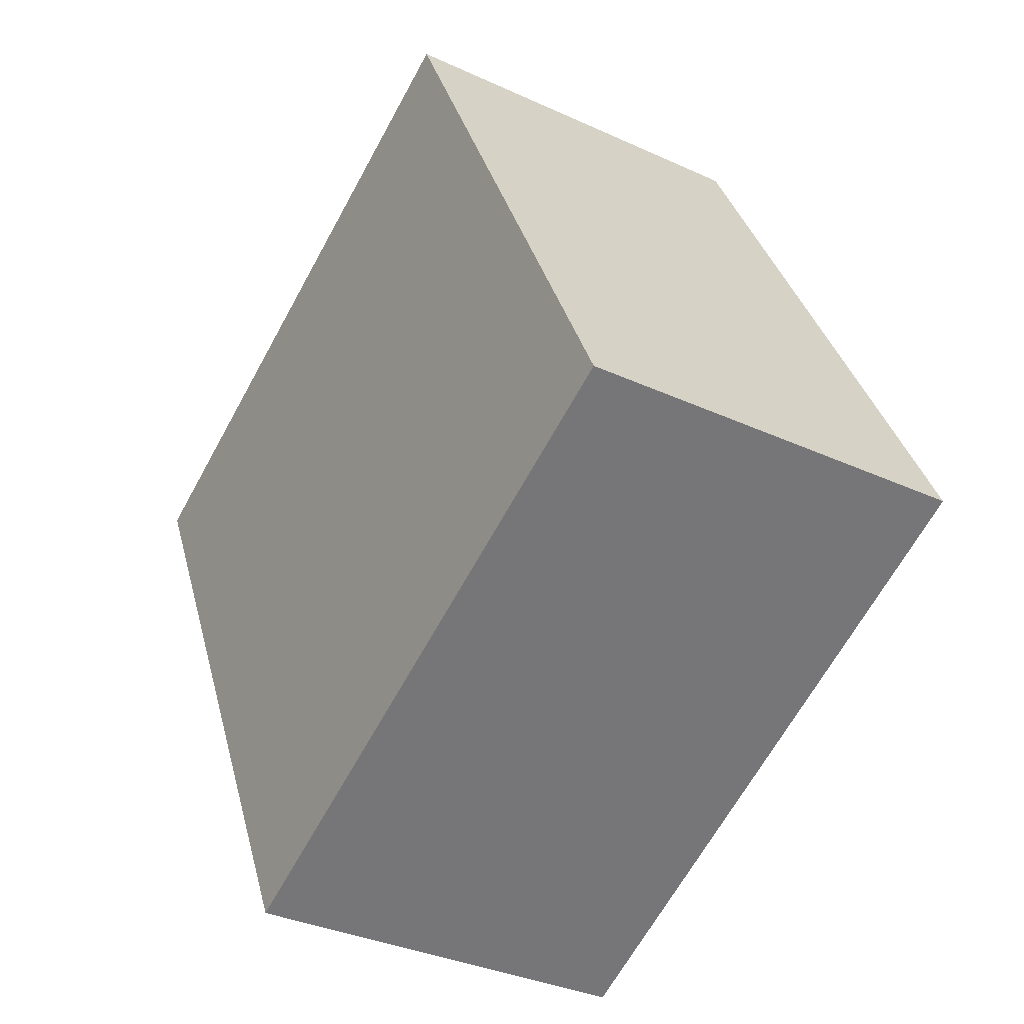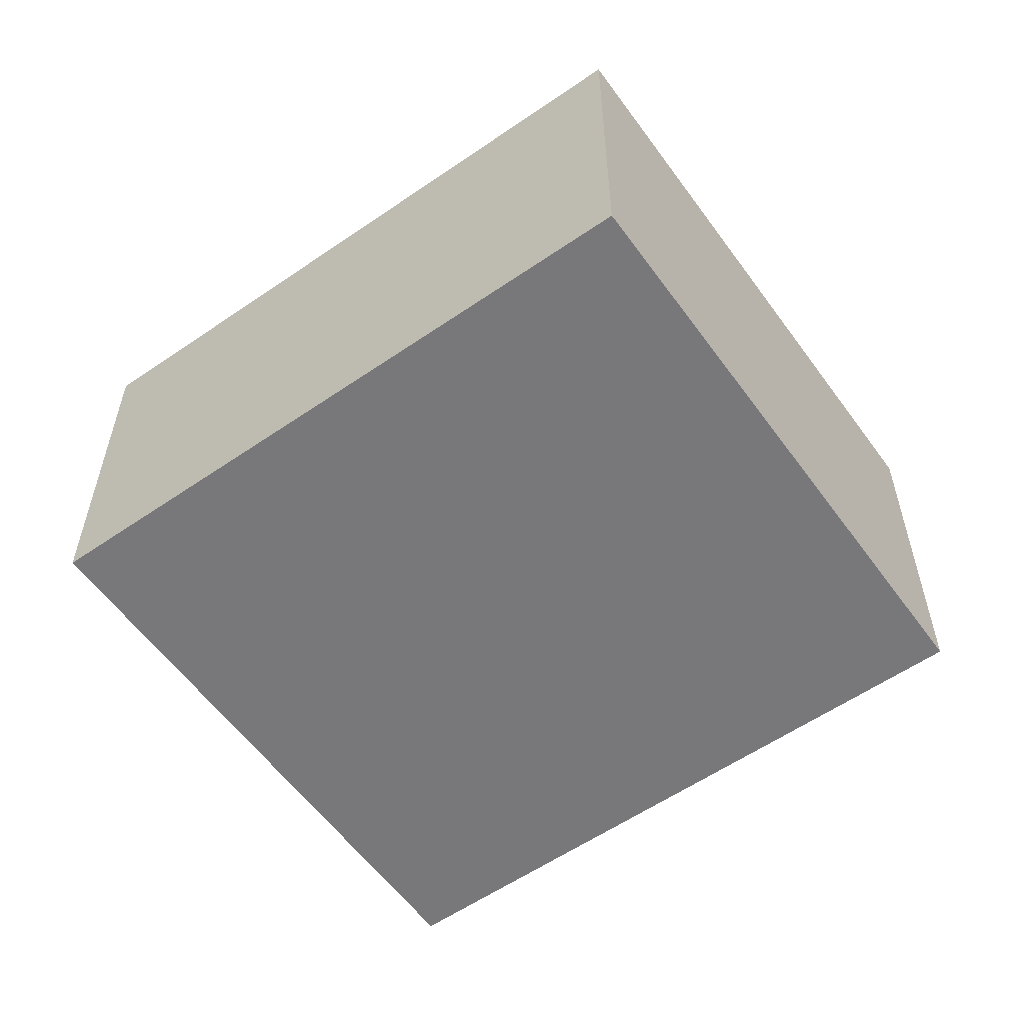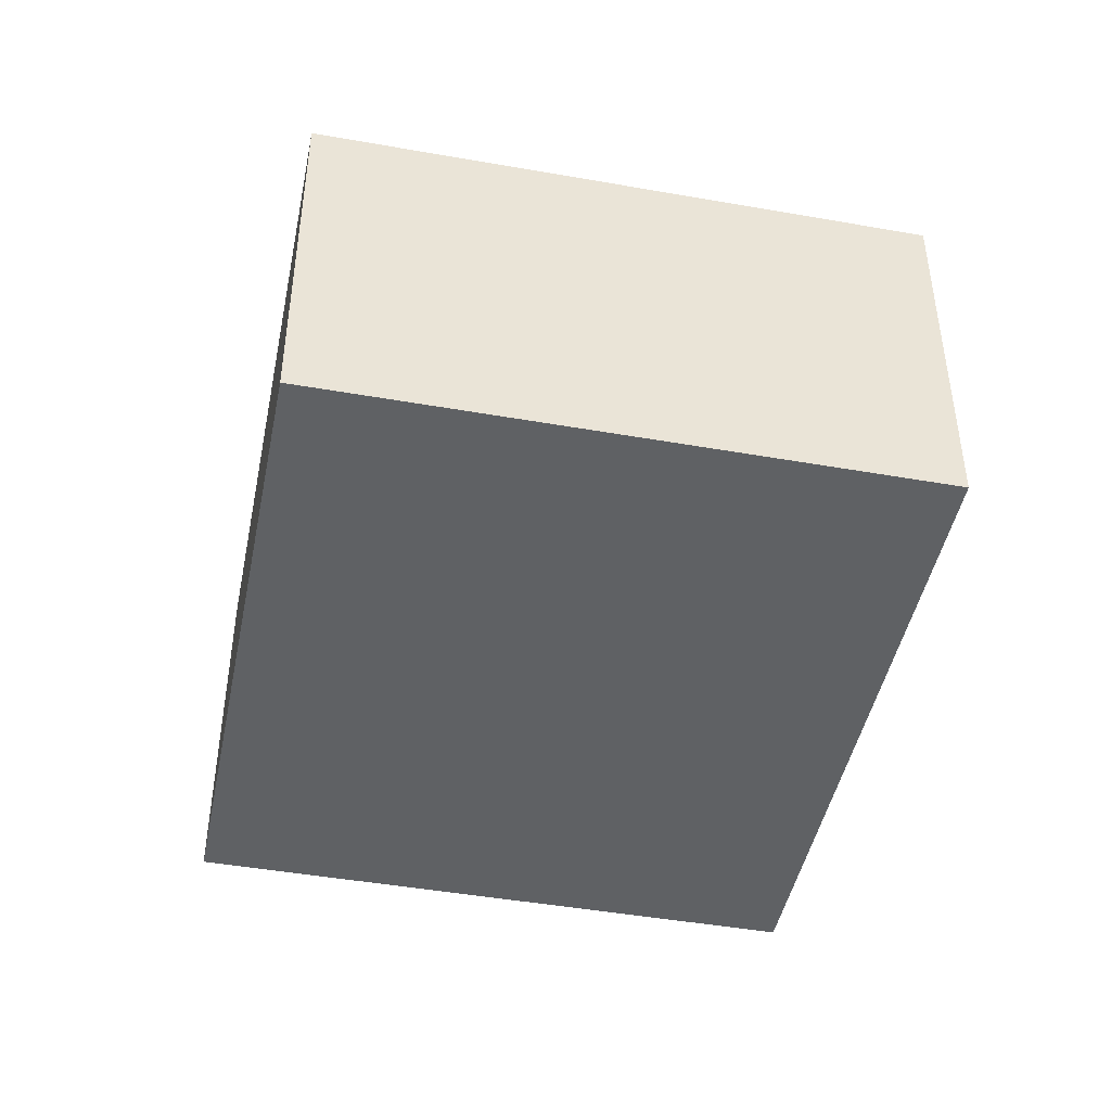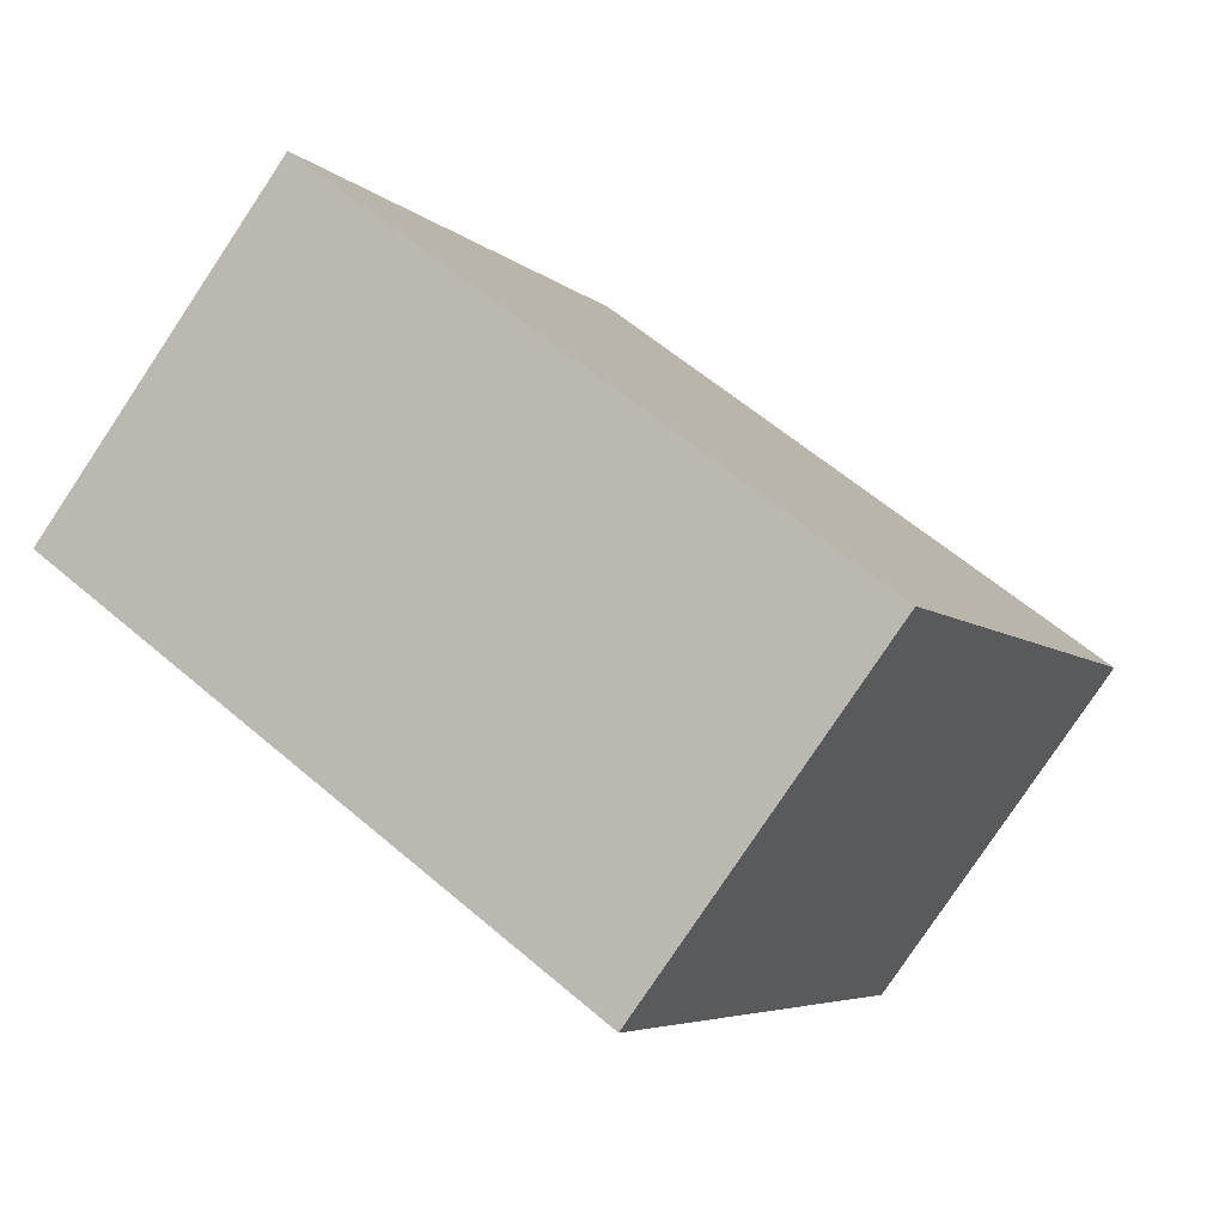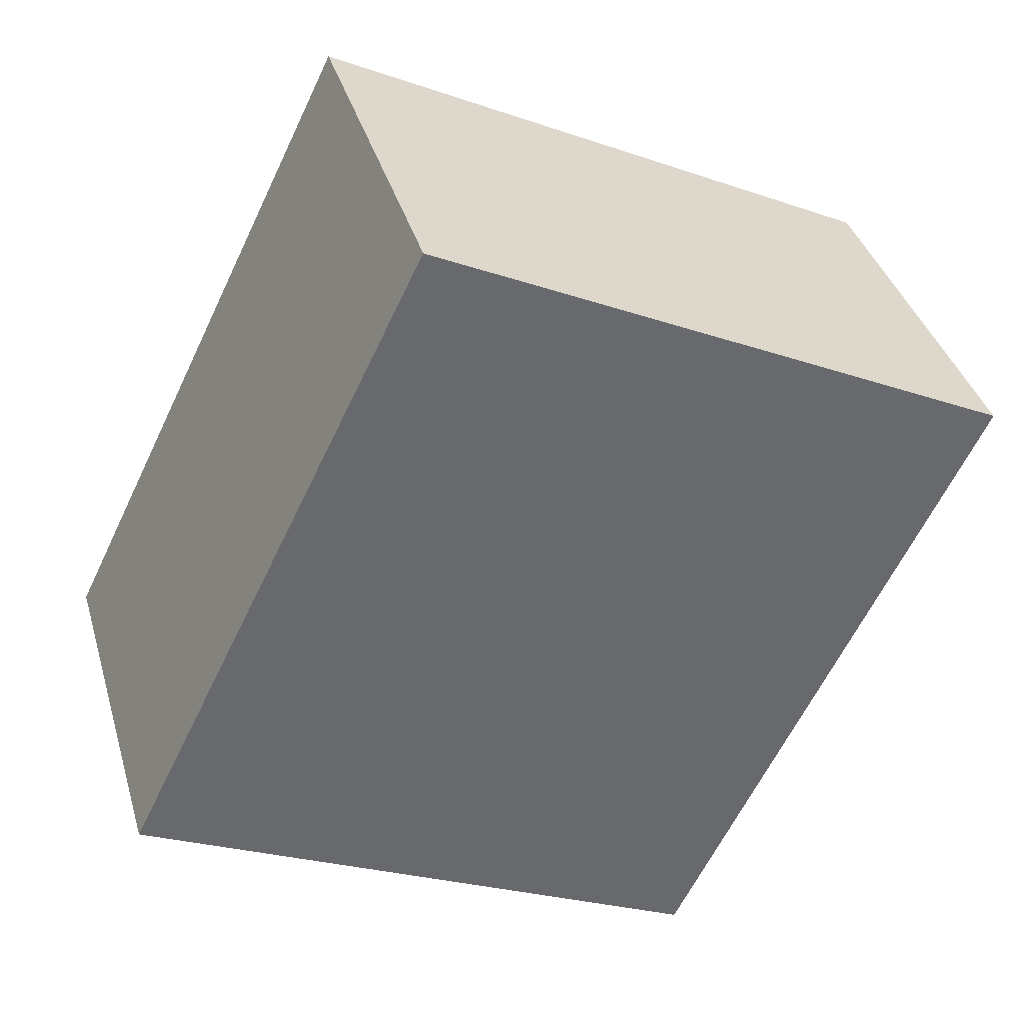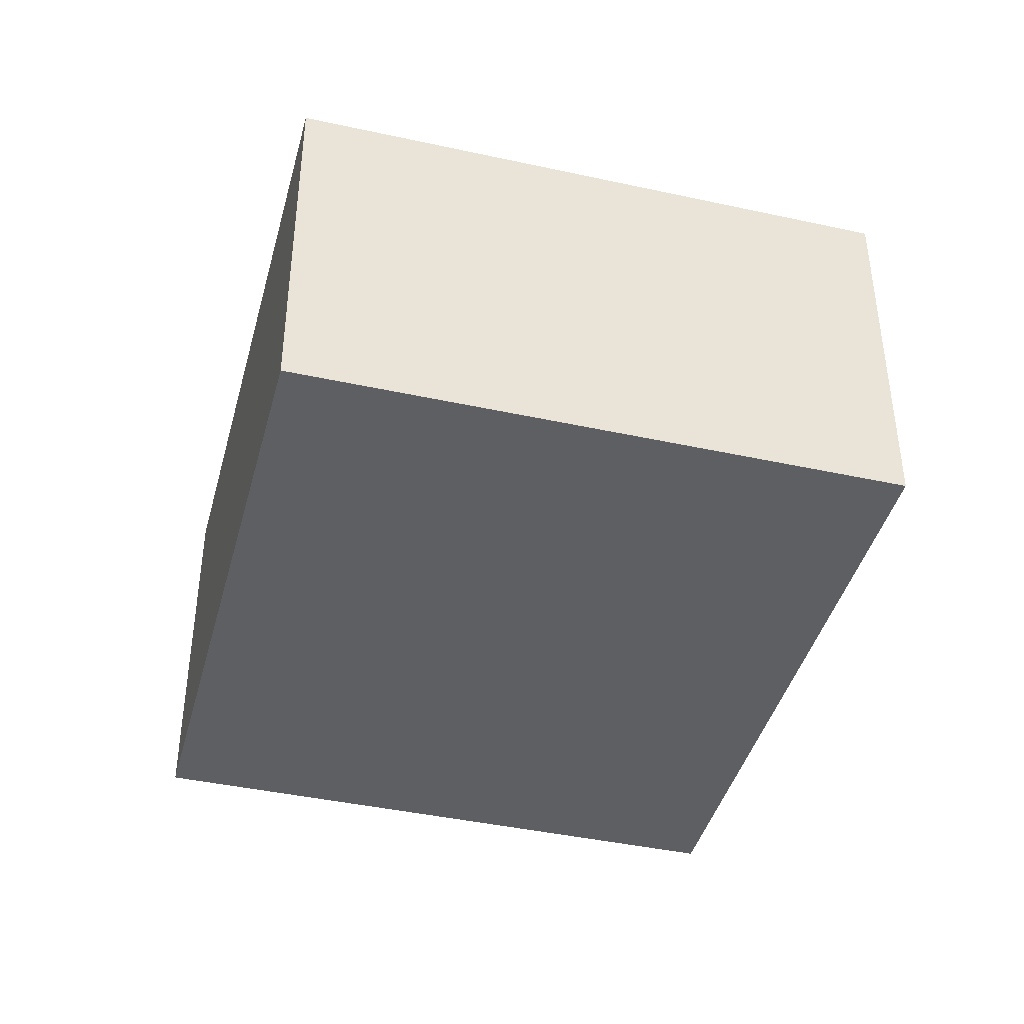
<metadata>
{"format":"obj","ext":"obj","renderer":"f3d","projection":"perspective","resolution":1024,"background":"white","views":[{"elev":-34.0,"azim":58.0,"up":"+Y"},{"elev":-57.6,"azim":-28.3,"up":"+Z"},{"elev":-45.6,"azim":14.7,"up":"+Z"},{"elev":-79.8,"azim":146.3,"up":"+Y"},{"elev":37.5,"azim":164.3,"up":"+Y"},{"elev":-41.9,"azim":11.4,"up":"+Z"}]}
</metadata>
<code>
g default
v -3.131 2.024 0.2
v -3.28 1.951 0.2
v -3.052 1.862 0.2
v -3.201 1.789 0.2
v -3.052 1.862 0.1
v -3.201 1.789 0.1
v -3.131 2.024 0.1
v -3.28 1.951 0.1
g pCube262
f 1 2 4 3
f 3 4 6 5
f 5 6 8 7
f 7 8 2 1
f 2 8 6 4
f 7 1 3 5

</code>
